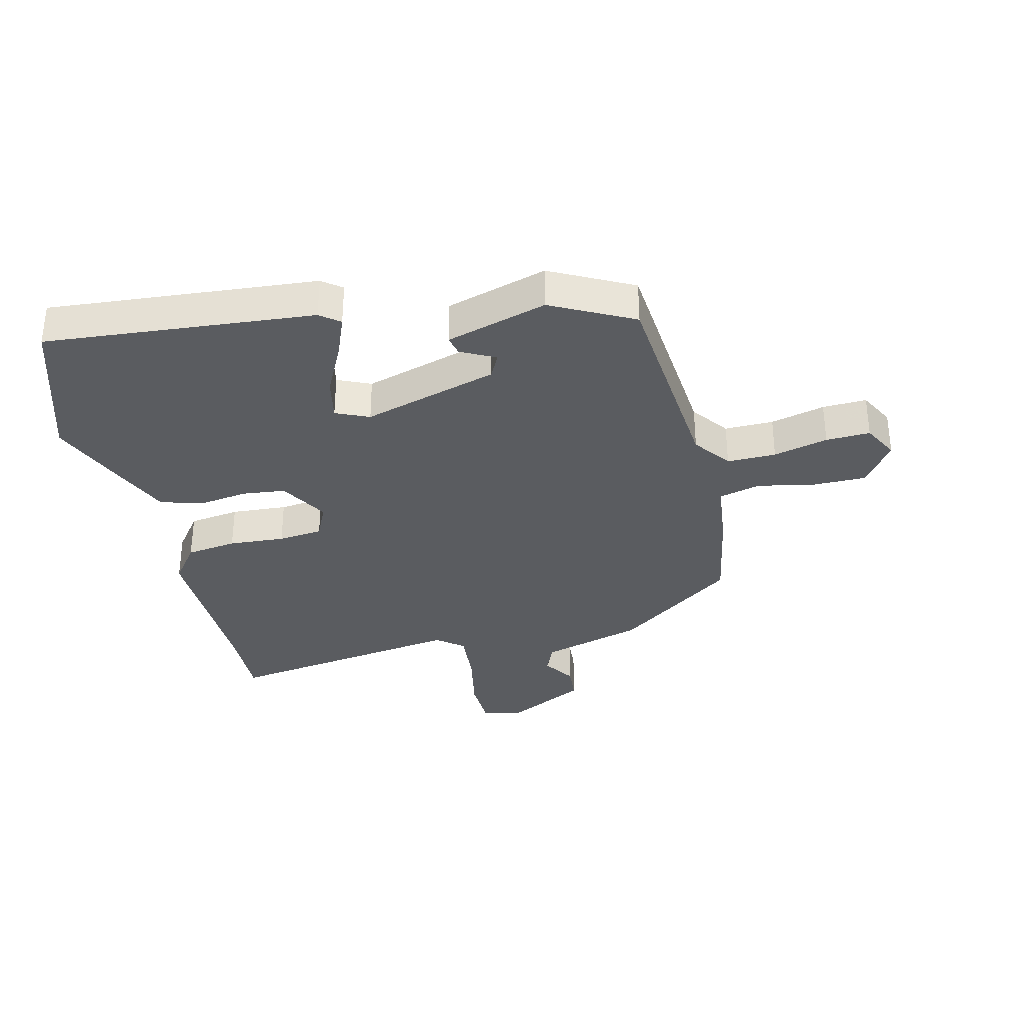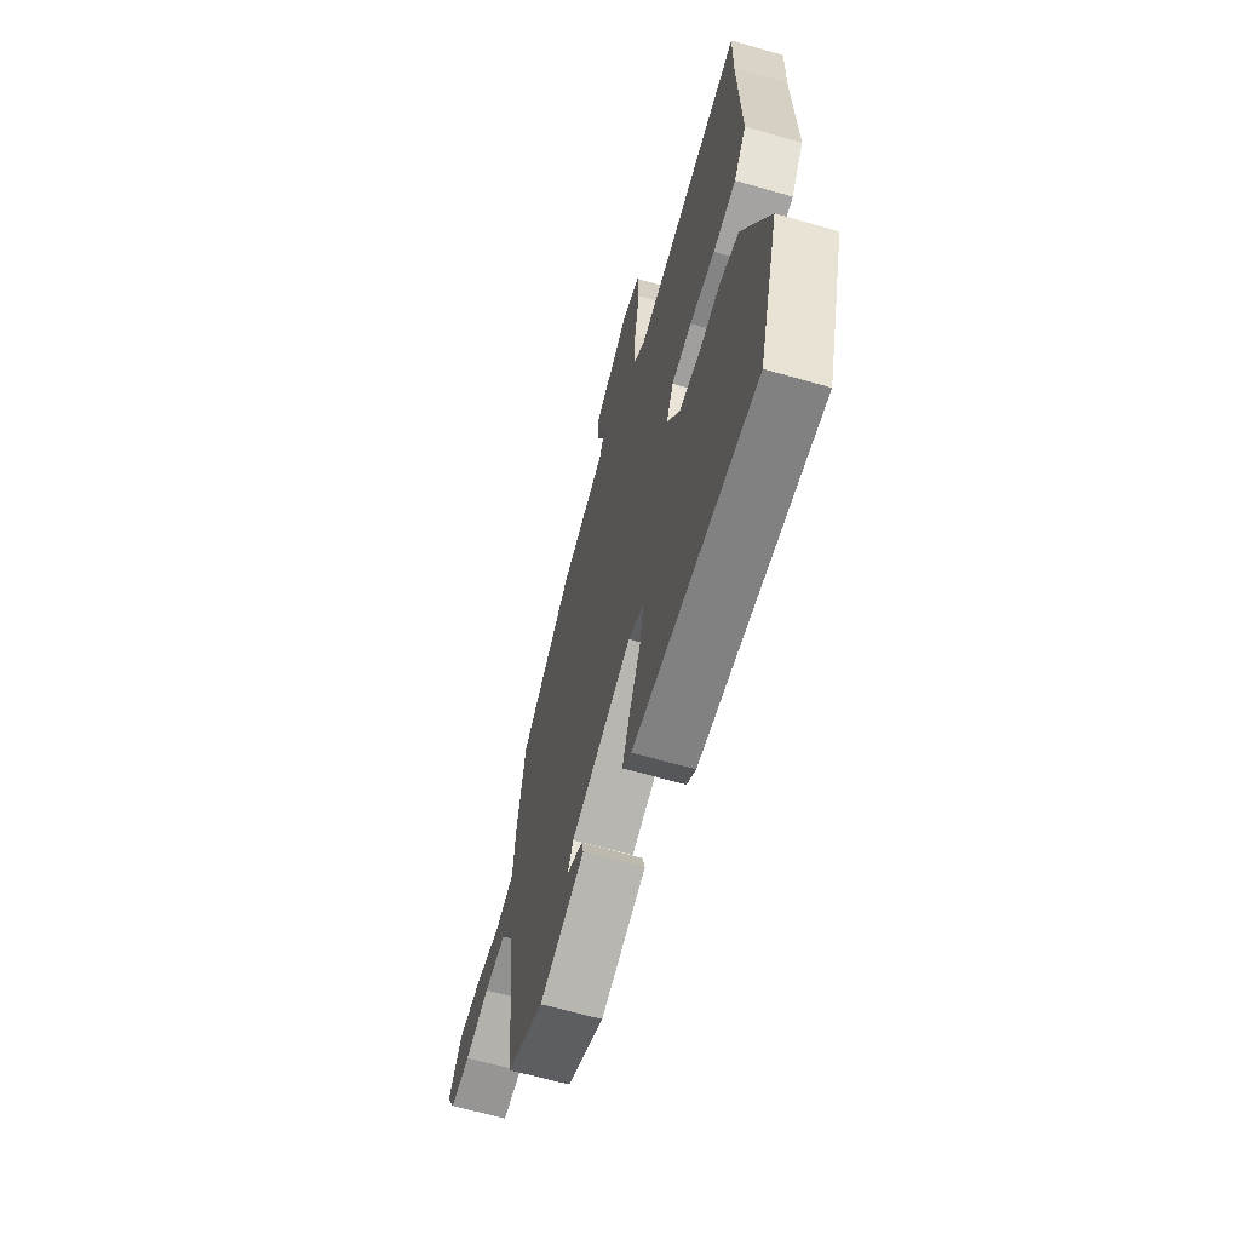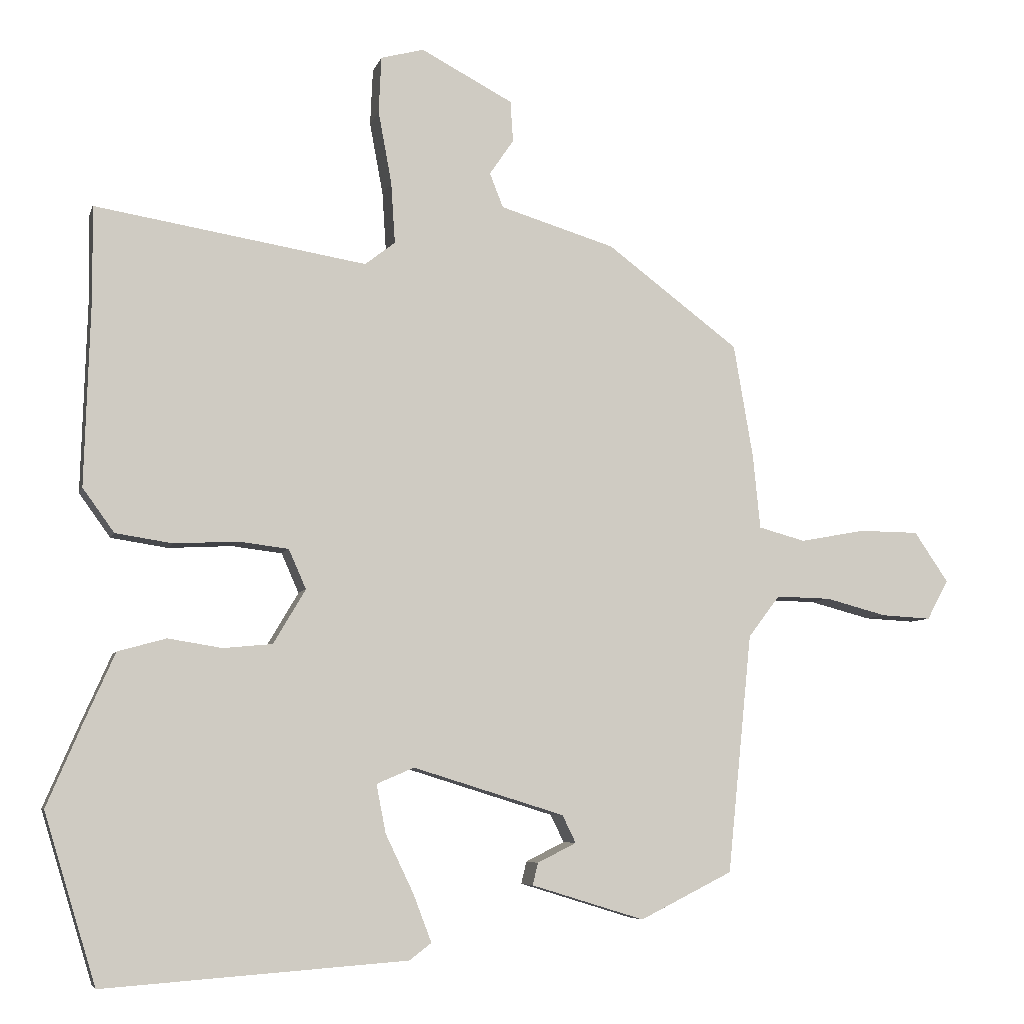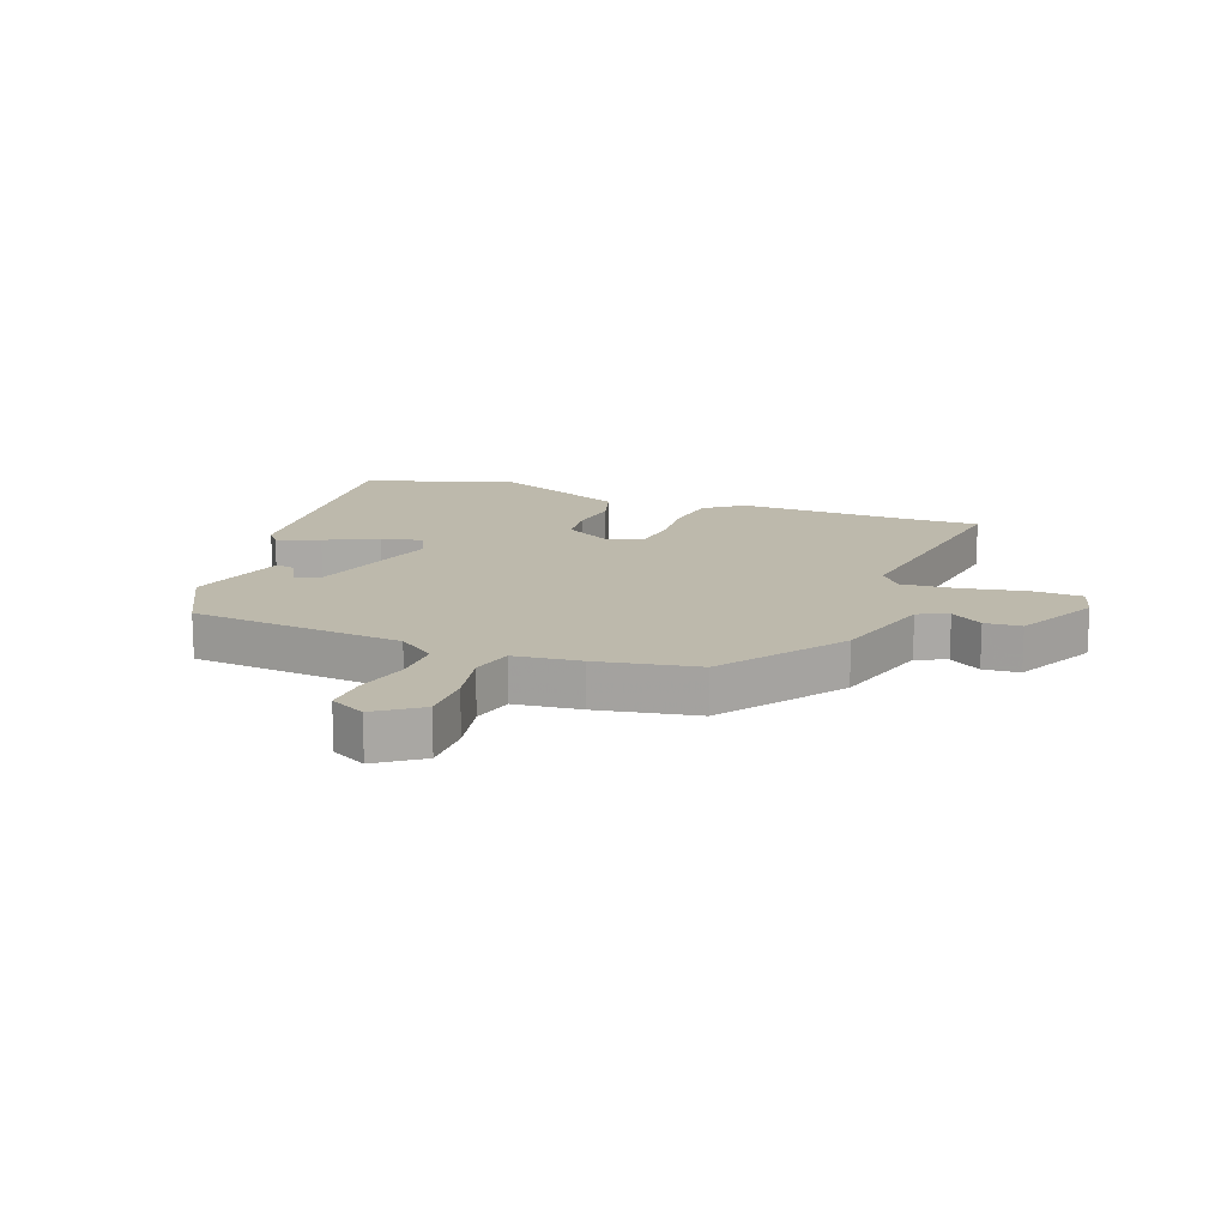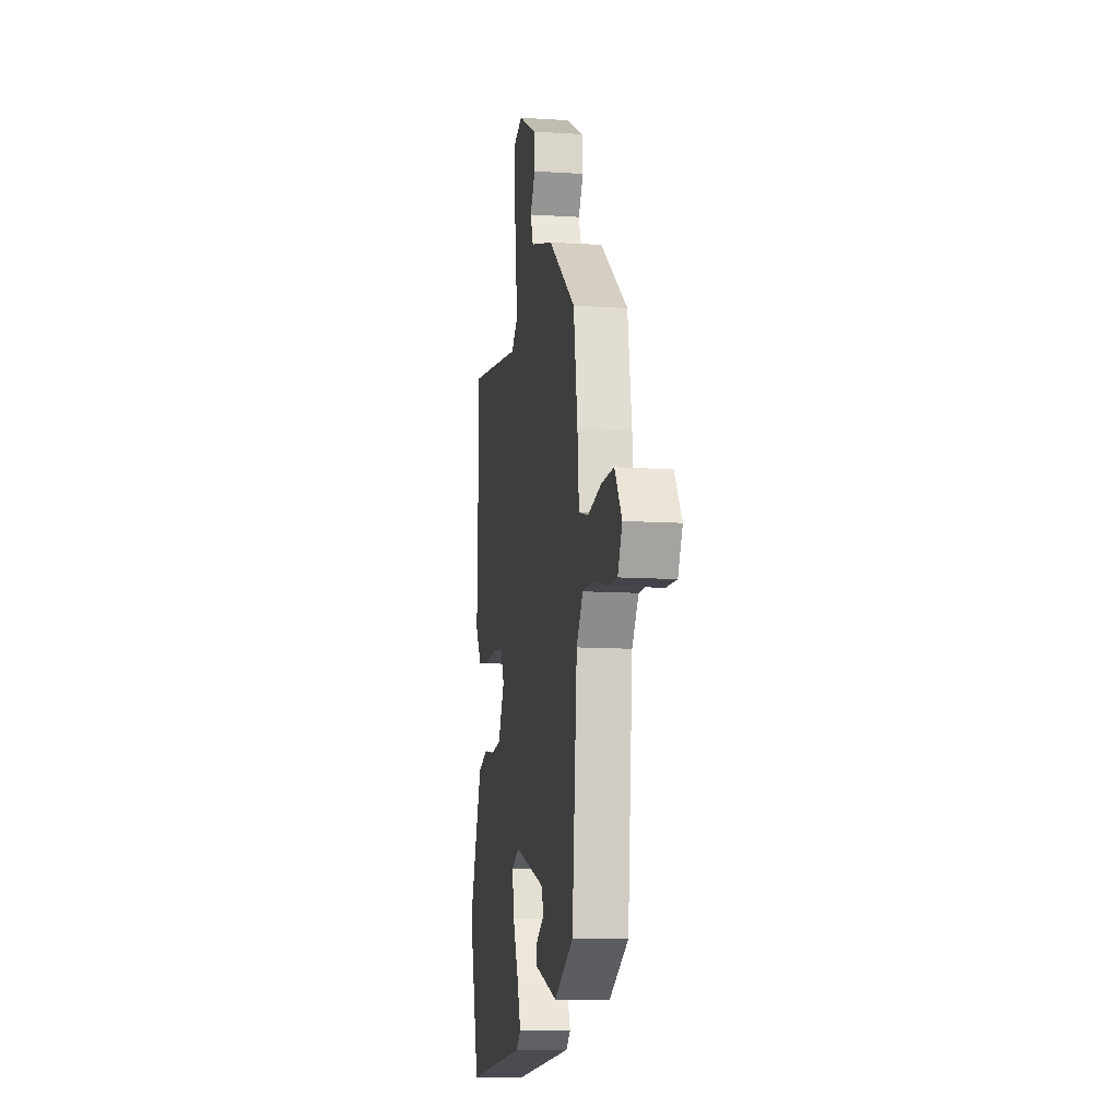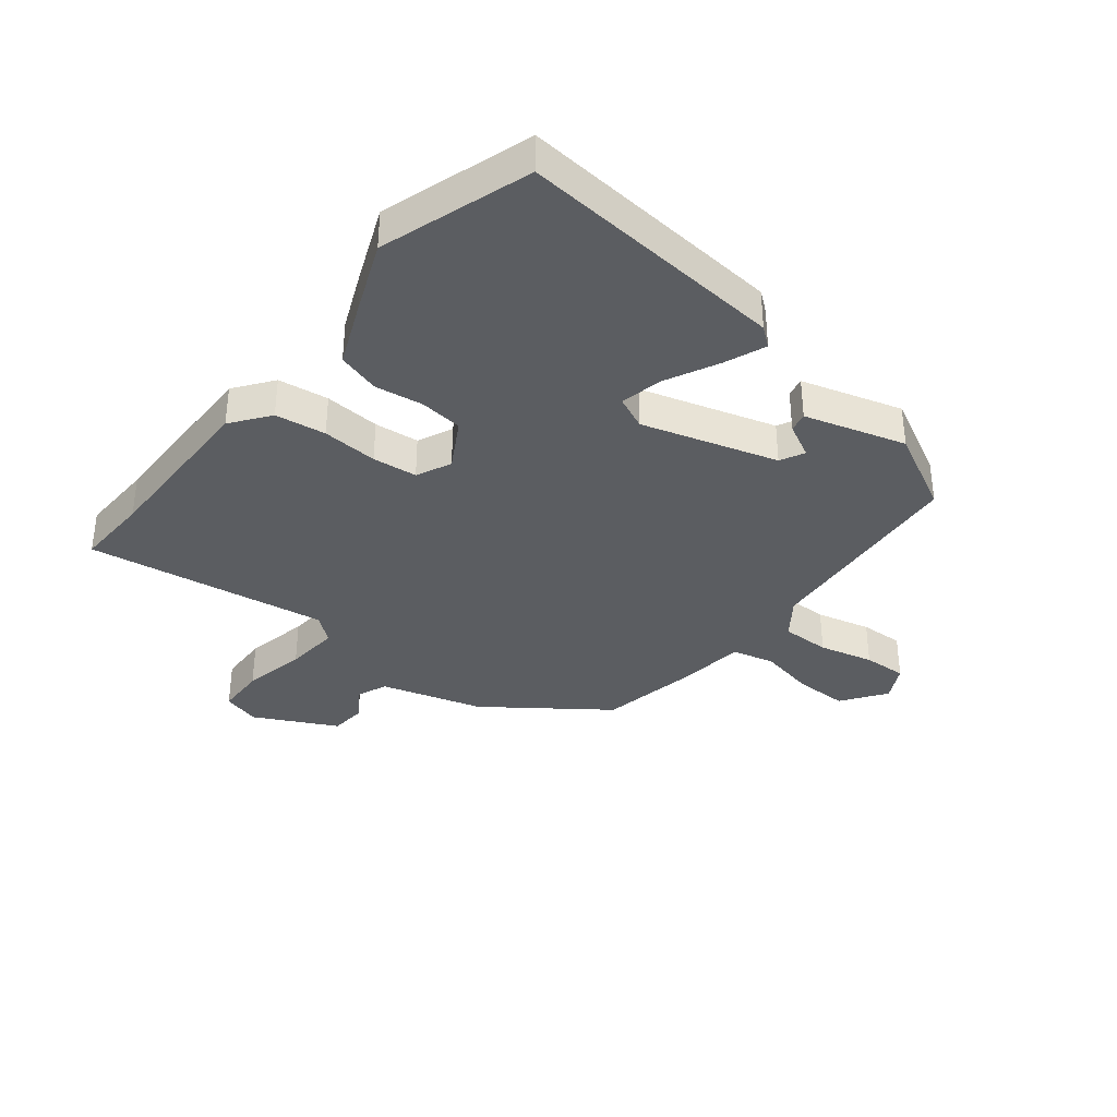
<metadata>
{"format":"obj","ext":"obj","renderer":"f3d","projection":"perspective","resolution":1024,"background":"white","views":[{"elev":-33.6,"azim":-167.2,"up":"+Y"},{"elev":-64.5,"azim":73.9,"up":"+Z"},{"elev":-6.4,"azim":166.2,"up":"+Z"},{"elev":15.0,"azim":-70.3,"up":"+Y"},{"elev":-11.4,"azim":-98.8,"up":"+Z"},{"elev":-35.9,"azim":140.6,"up":"+Y"}]}
</metadata>
<code>
v -0.484 0.07 0.383
v -0.287 0.07 0.531
v -0.116 0.07 0.583
v -0.096 0.07 0.634
v -0.132 0.07 0.687
v -0.128 0.07 0.748
v 0.009 0.07 0.82
v 0.073 0.07 0.803
v 0.077 0.07 0.719
v 0.057 0.07 0.611
v 0.051 0.07 0.519
v 0.096 0.07 0.484
v 0.501 0.07 0.55
v 0.499 0.07 0.424
v 0.508 0.07 0.135
v 0.461 0.07 0.07
v 0.376 0.07 0.057
v 0.282 0.07 0.062
v 0.207 0.07 0.053
v 0.181 0.07 -0.006
v 0.229 0.07 -0.087
v 0.302 0.07 -0.094
v 0.383 0.07 -0.081
v 0.455 0.07 -0.101
v 0.502 0.07 -0.207
v 0.553 0.07 -0.326
v 0.476 0.07 -0.579
v 0.024 0.07 -0.546
v -0.009 0.07 -0.521
v 0.018 0.07 -0.45
v 0.06 0.07 -0.362
v 0.074 0.07 -0.29
v 0.018 0.07 -0.266
v -0.208 0.07 -0.336
v -0.228 0.07 -0.377
v -0.17 0.07 -0.406
v -0.162 0.07 -0.439
v -0.331 0.07 -0.491
v -0.469 0.07 -0.422
v -0.505 0.07 -0.065
v -0.552 0.07 -0.003
v -0.634 0.07 -0.005
v -0.725 0.07 -0.029
v -0.799 0.07 -0.033
v -0.831 0.07 0.026
v -0.78 0.07 0.101
v -0.69 0.07 0.102
v -0.594 0.07 0.084
v -0.524 0.07 0.103
v -0.513 0.07 0.214
v -0.484 0 0.383
v -0.287 0 0.531
v -0.116 0 0.583
v -0.096 0 0.634
v -0.132 0 0.687
v -0.128 0 0.748
v 0.009 0 0.82
v 0.073 0 0.803
v 0.077 0 0.719
v 0.057 0 0.611
v 0.051 0 0.519
v 0.096 0 0.484
v 0.501 0 0.55
v 0.499 0 0.424
v 0.508 0 0.135
v 0.461 0 0.07
v 0.376 0 0.057
v 0.282 0 0.062
v 0.207 0 0.053
v 0.181 0 -0.006
v 0.229 0 -0.087
v 0.302 0 -0.094
v 0.383 0 -0.081
v 0.455 0 -0.101
v 0.502 0 -0.207
v 0.553 0 -0.326
v 0.476 0 -0.579
v 0.024 0 -0.546
v -0.009 0 -0.521
v 0.018 0 -0.45
v 0.06 0 -0.362
v 0.074 0 -0.29
v 0.018 0 -0.266
v -0.208 0 -0.336
v -0.228 0 -0.377
v -0.17 0 -0.406
v -0.162 0 -0.439
v -0.331 0 -0.491
v -0.469 0 -0.422
v -0.505 0 -0.065
v -0.552 0 -0.003
v -0.634 0 -0.005
v -0.725 0 -0.029
v -0.799 0 -0.033
v -0.831 0 0.026
v -0.78 0 0.101
v -0.69 0 0.102
v -0.594 0 0.084
v -0.524 0 0.103
v -0.513 0 0.214
f 49 50 1 2
f 45 46 47 48
f 43 44 45 48
f 42 43 48 49
f 41 42 49
f 40 41 49 2
f 35 36 37 38
f 34 35 38 39
f 28 29 30 31
f 26 27 28 31
f 26 31 32
f 25 26 32 33
f 22 23 24 25
f 21 22 25 33
f 15 16 17 18
f 14 15 18 19
f 12 13 14 19
f 11 12 19 20
f 7 8 9 10
f 7 10 11
f 4 5 6 7
f 3 4 7 11
f 2 3 11 20
f 34 39 40 2
f 21 33 34
f 2 20 21 34
f 52 51 100 99
f 98 97 96 95
f 98 95 94 93
f 99 98 93 92
f 99 92 91
f 52 99 91 90
f 88 87 86 85
f 89 88 85 84
f 81 80 79 78
f 81 78 77 76
f 82 81 76
f 83 82 76 75
f 75 74 73 72
f 83 75 72 71
f 68 67 66 65
f 69 68 65 64
f 69 64 63 62
f 70 69 62 61
f 60 59 58 57
f 61 60 57
f 57 56 55 54
f 61 57 54 53
f 70 61 53 52
f 52 90 89 84
f 84 83 71
f 84 71 70 52
f 1 51 52 2
f 2 52 53 3
f 3 53 54 4
f 4 54 55 5
f 5 55 56 6
f 6 56 57 7
f 7 57 58 8
f 8 58 59 9
f 9 59 60 10
f 10 60 61 11
f 11 61 62 12
f 12 62 63 13
f 13 63 64 14
f 14 64 65 15
f 15 65 66 16
f 16 66 67 17
f 17 67 68 18
f 18 68 69 19
f 19 69 70 20
f 20 70 71 21
f 21 71 72 22
f 22 72 73 23
f 23 73 74 24
f 24 74 75 25
f 25 75 76 26
f 26 76 77 27
f 27 77 78 28
f 28 78 79 29
f 29 79 80 30
f 30 80 81 31
f 31 81 82 32
f 32 82 83 33
f 33 83 84 34
f 34 84 85 35
f 35 85 86 36
f 36 86 87 37
f 37 87 88 38
f 38 88 89 39
f 39 89 90 40
f 40 90 91 41
f 41 91 92 42
f 42 92 93 43
f 43 93 94 44
f 44 94 95 45
f 45 95 96 46
f 46 96 97 47
f 47 97 98 48
f 48 98 99 49
f 49 99 100 50
f 50 100 51 1

</code>
